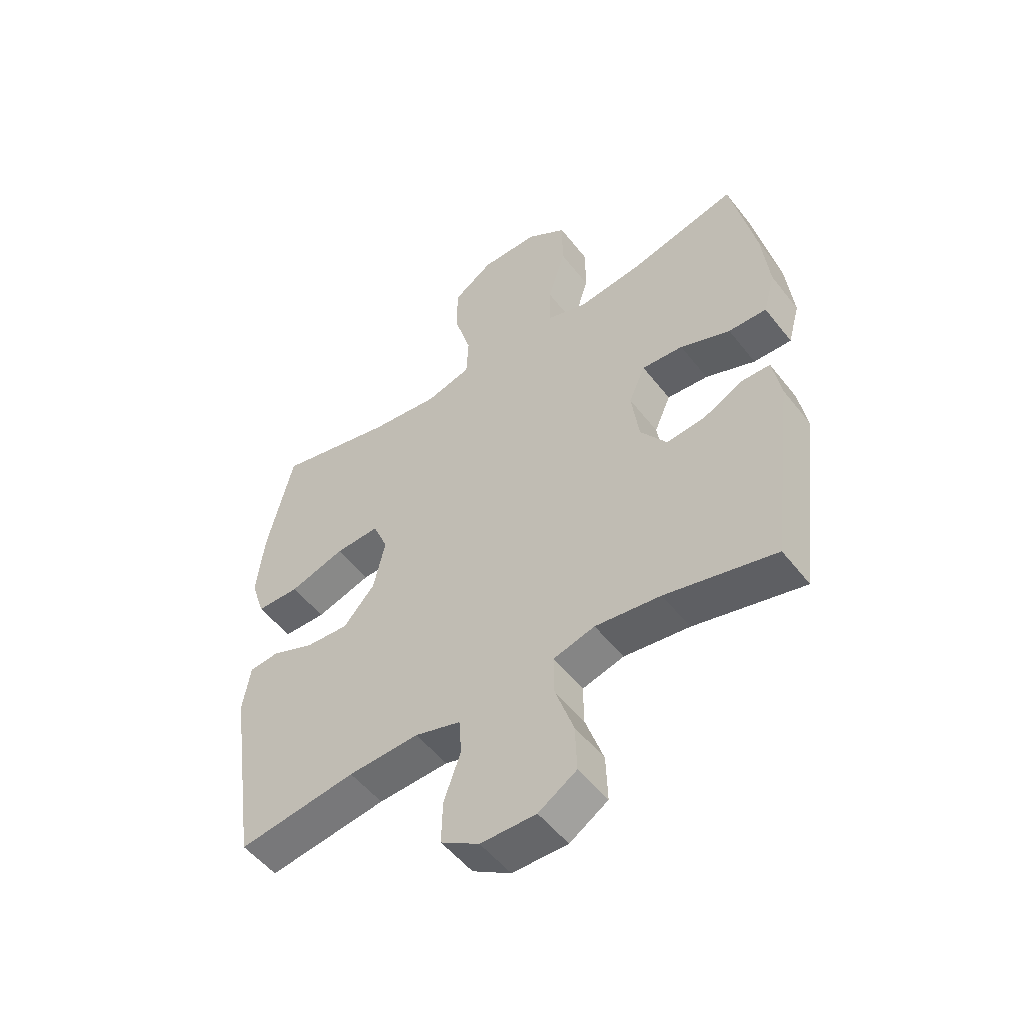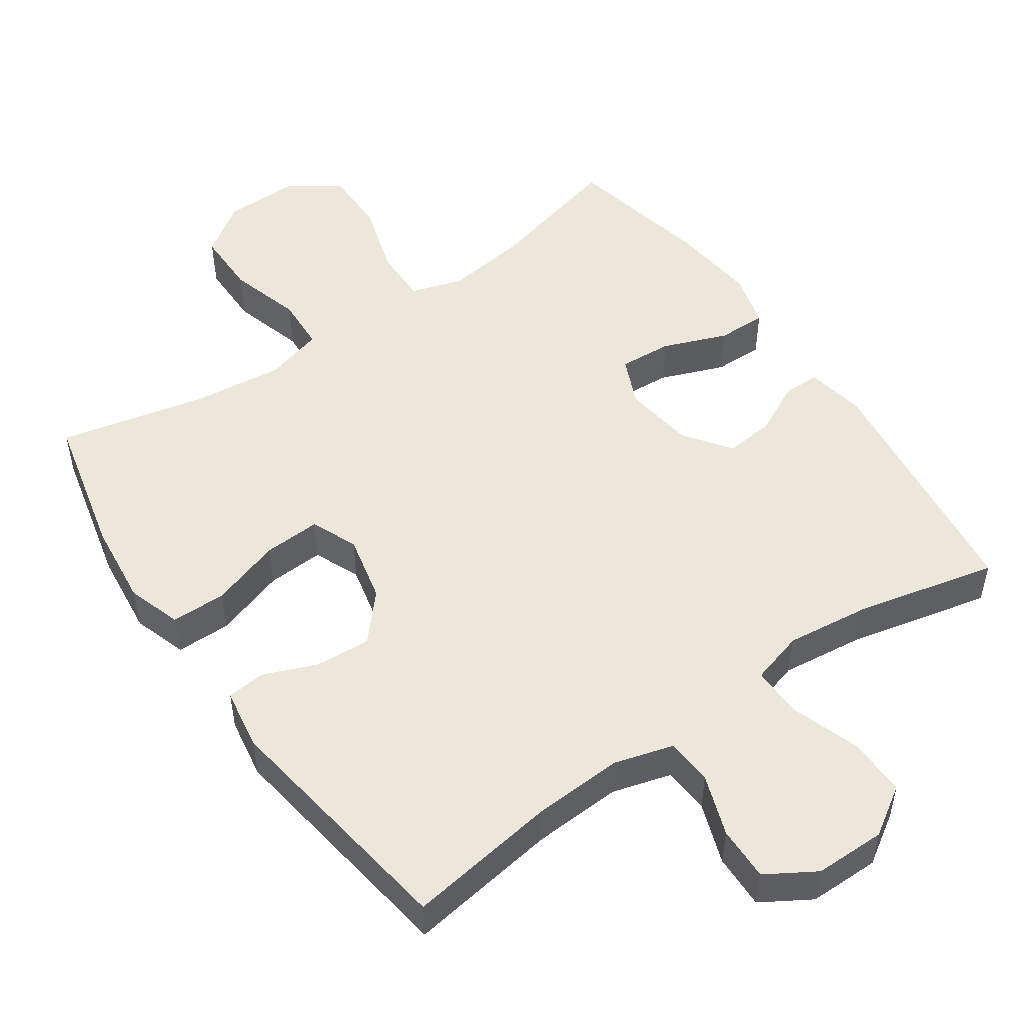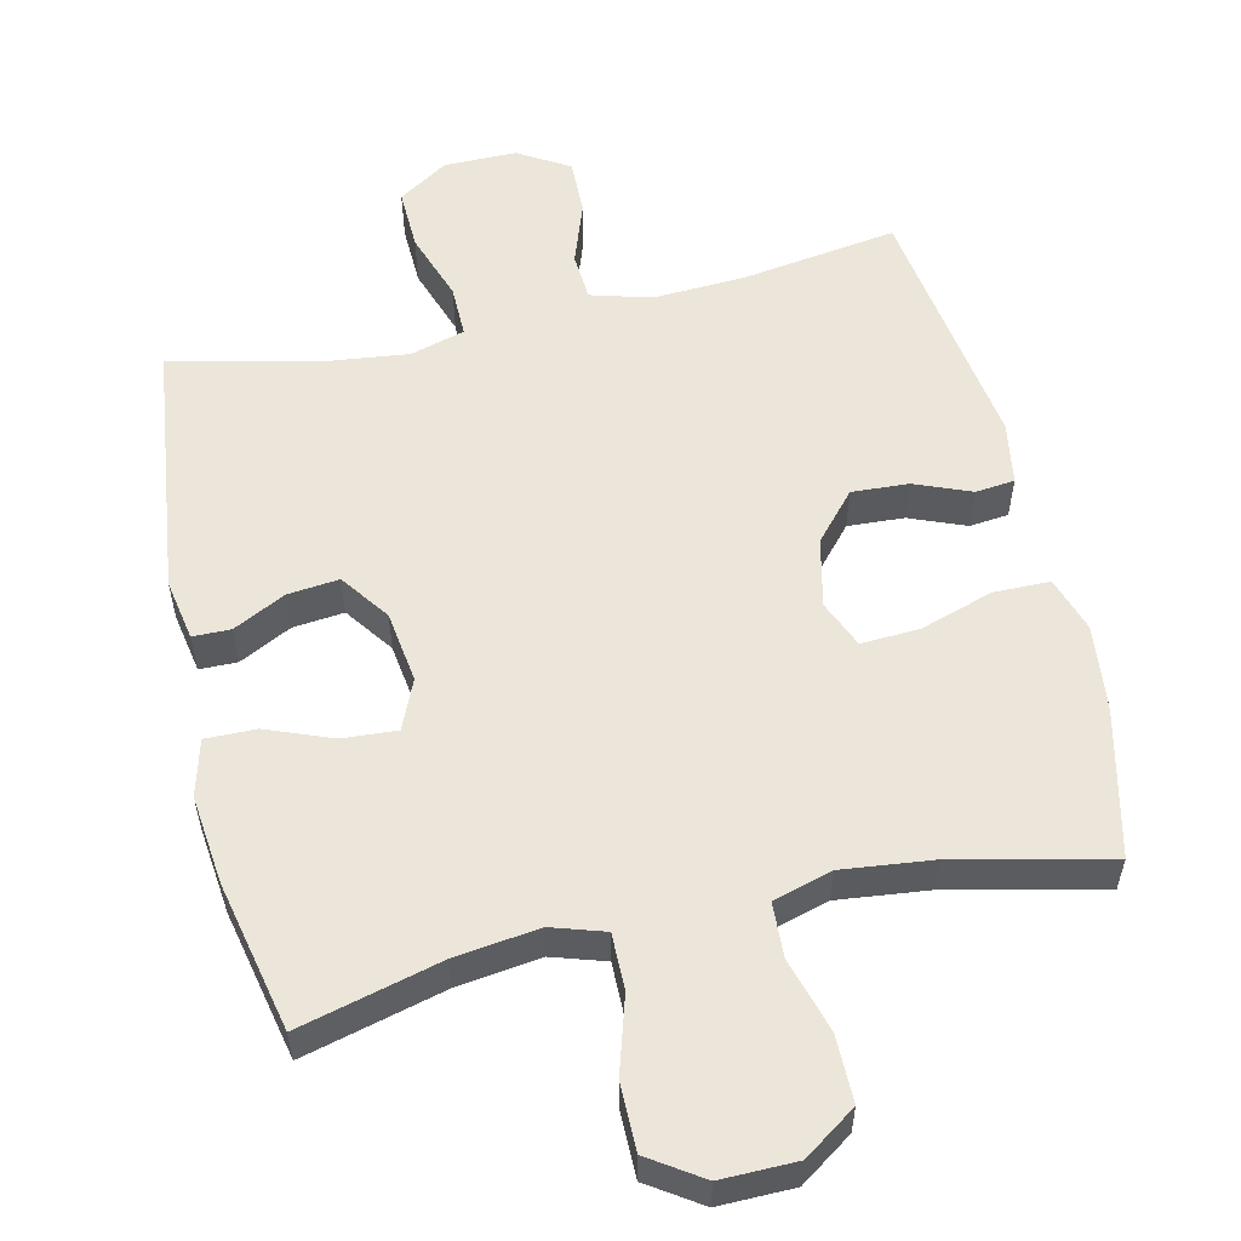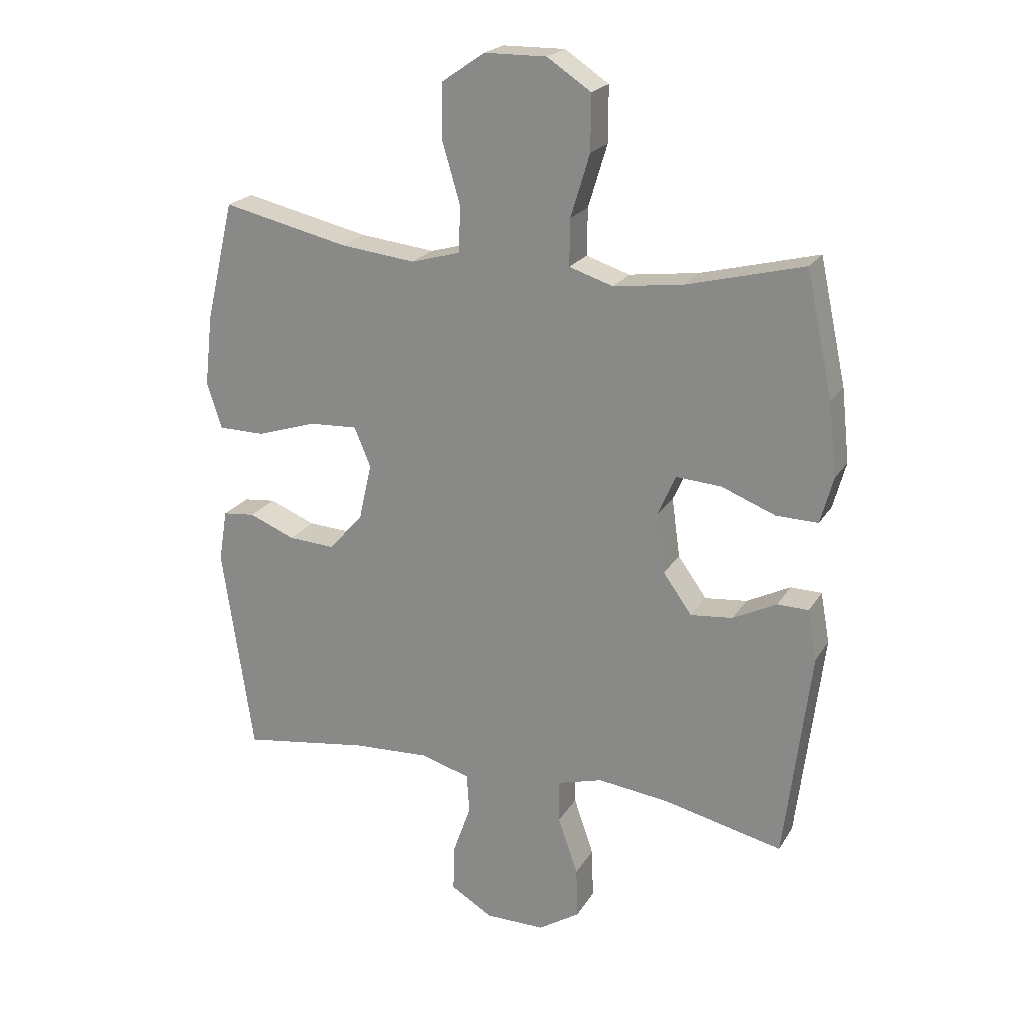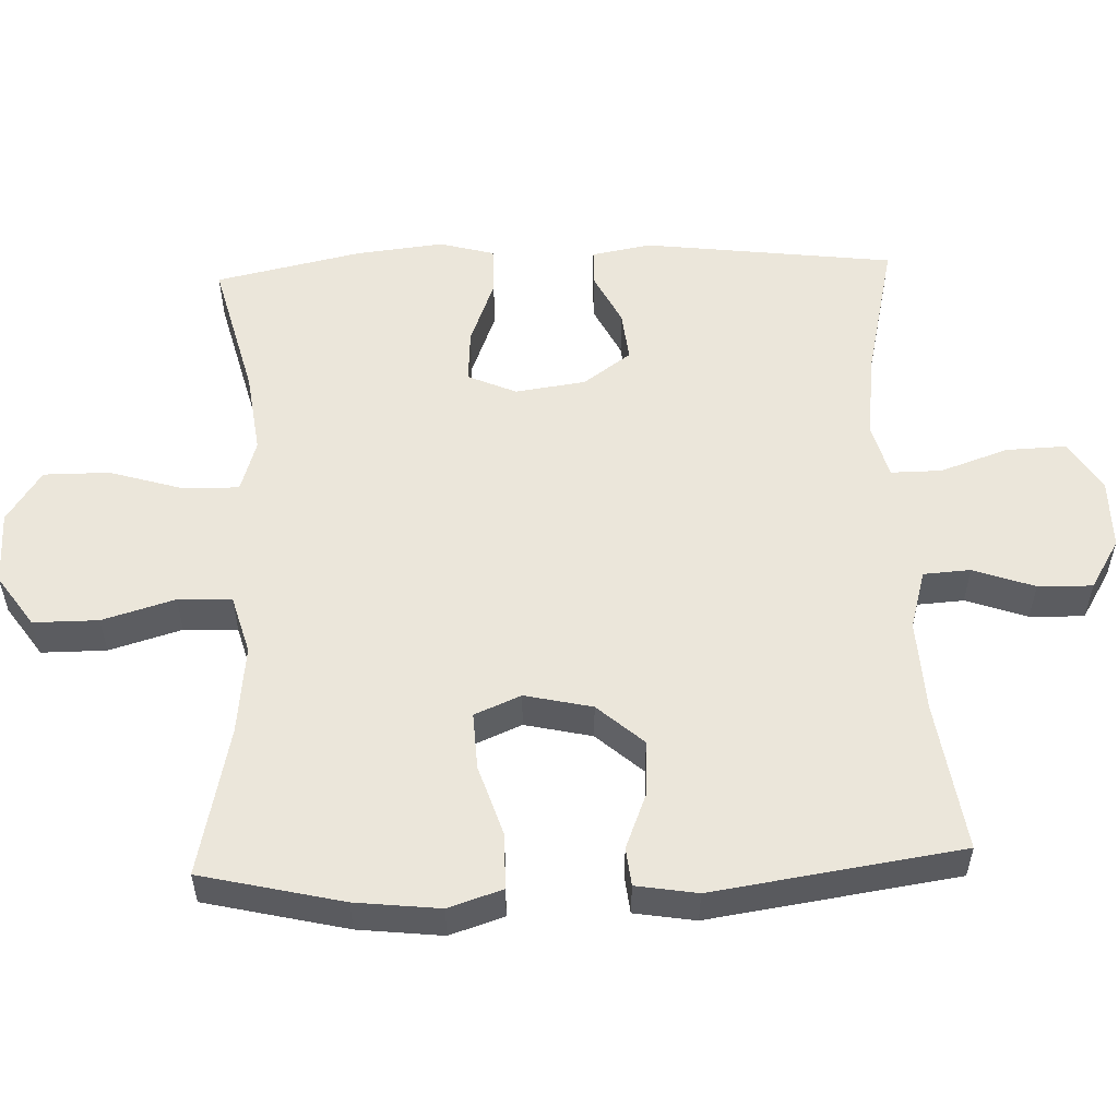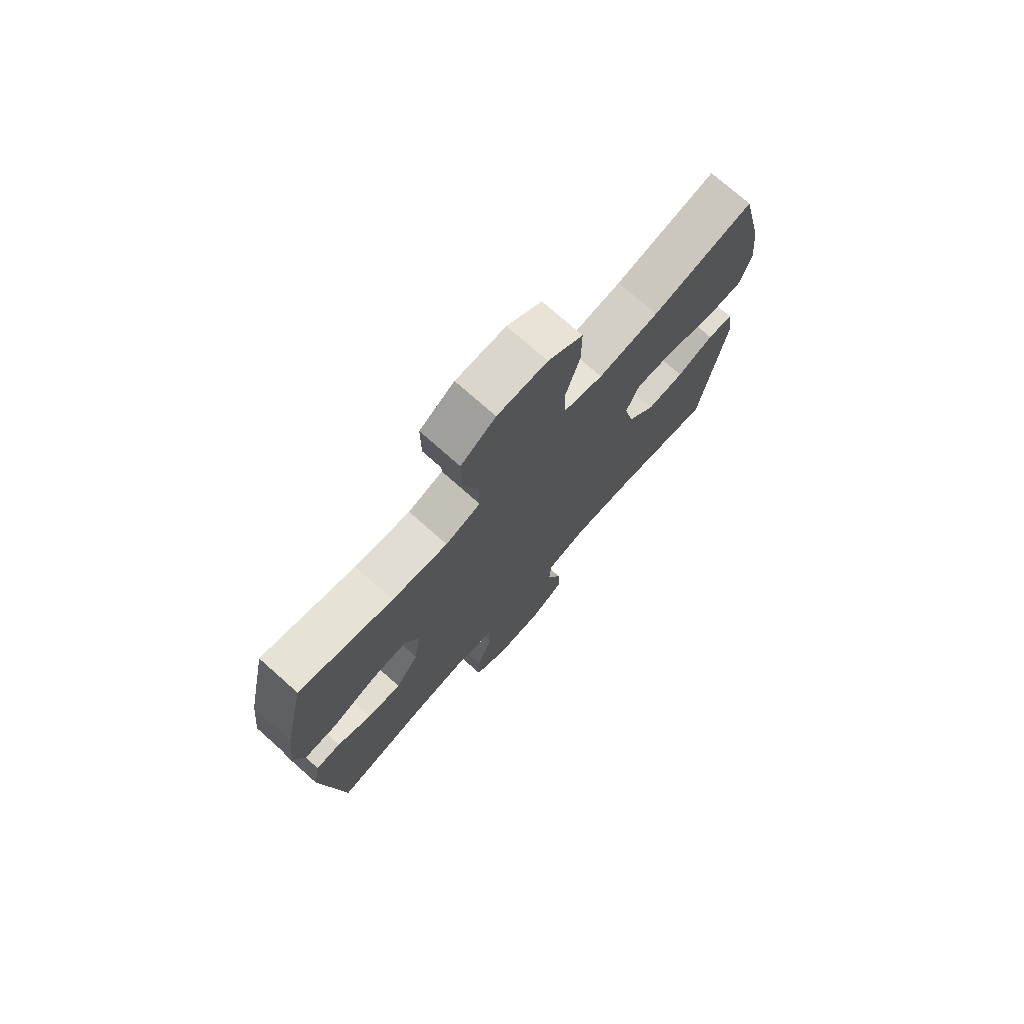
<metadata>
{"format":"obj","ext":"obj","renderer":"f3d","projection":"perspective","resolution":1024,"background":"white","views":[{"elev":-52.0,"azim":-143.2,"up":"+Z"},{"elev":51.1,"azim":145.3,"up":"+Y"},{"elev":56.2,"azim":-13.0,"up":"+Y"},{"elev":21.4,"azim":-156.7,"up":"+Z"},{"elev":54.9,"azim":87.8,"up":"+Y"},{"elev":74.6,"azim":-48.5,"up":"+Z"}]}
</metadata>
<code>
o path4734
v 0.2892 0.0375 0.4477
v 0.1622 0.0375 0.4333
v 0.07975 0.0375 0.4565
v 0.07602 0.0375 0.5331
v 0.1064 0.0375 0.6363
v 0.1064 0.0375 0.7288
v 0.03306 0.0375 0.7791
v -0.07186 0.0375 0.7803
v -0.1453 0.0375 0.7313
v -0.1451 0.0375 0.6378
v -0.1131 0.0375 0.5323
v -0.1121 0.0375 0.4538
v -0.186 0.0375 0.4303
v -0.3029 0.0375 0.4456
v -0.5 0.0375 0.496
v -0.5448 0.0375 0.2878
v -0.5584 0.0375 0.1643
v -0.5371 0.0375 0.08614
v -0.4671 0.0375 0.08737
v -0.3755 0.0375 0.1229
v -0.2997 0.0375 0.128
v -0.2696 0.0375 0.05926
v -0.2835 0.0375 -0.04075
v -0.3318 0.0375 -0.1081
v -0.403 0.0375 -0.1007
v -0.4763 0.0375 -0.06381
v -0.5287 0.0375 -0.06469
v -0.5441 0.0375 -0.1498
v -0.5 0.0375 -0.5059
v -0.2984 0.0375 -0.4594
v -0.1787 0.0375 -0.4452
v -0.1028 0.0375 -0.4666
v -0.1035 0.0375 -0.5386
v -0.1368 0.0375 -0.6354
v -0.1396 0.0375 -0.7209
v -0.06985 0.0375 -0.7655
v 0.03124 0.0375 -0.7653
v 0.1014 0.0375 -0.7228
v 0.09956 0.0375 -0.6451
v 0.06876 0.0375 -0.5578
v 0.07319 0.0375 -0.4913
v 0.1572 0.0375 -0.4673
v 0.2862 0.0375 -0.4739
v 0.5017 0.0375 -0.5059
v 0.5537 0.0375 -0.152
v 0.5394 0.0375 -0.06495
v 0.4851 0.0375 -0.05915
v 0.4069 0.0375 -0.09057
v 0.3282 0.0375 -0.09519
v 0.2705 0.0375 -0.02973
v 0.2489 0.0375 0.06615
v 0.2767 0.0375 0.1321
v 0.3579 0.0375 0.128
v 0.4591 0.0375 0.09537
v 0.5378 0.0375 0.09613
v 0.5628 0.0375 0.1732
v 0.5493 0.0375 0.2936
v 0.5017 0.0375 0.496
v 0.2892 -0.0375 0.4477
v 0.1622 -0.0375 0.4333
v 0.07975 -0.0375 0.4565
v 0.07602 -0.0375 0.5331
v 0.1064 -0.0375 0.6363
v 0.1064 -0.0375 0.7288
v 0.03306 -0.0375 0.7791
v -0.07186 -0.0375 0.7803
v -0.1453 -0.0375 0.7313
v -0.1451 -0.0375 0.6378
v -0.1131 -0.0375 0.5323
v -0.1121 -0.0375 0.4538
v -0.186 -0.0375 0.4303
v -0.3029 -0.0375 0.4456
v -0.5 -0.0375 0.496
v -0.5448 -0.0375 0.2878
v -0.5584 -0.0375 0.1643
v -0.5371 -0.0375 0.08614
v -0.4671 -0.0375 0.08737
v -0.3755 -0.0375 0.1229
v -0.2997 -0.0375 0.128
v -0.2696 -0.0375 0.05926
v -0.2835 -0.0375 -0.04075
v -0.3318 -0.0375 -0.1081
v -0.403 -0.0375 -0.1007
v -0.4763 -0.0375 -0.06381
v -0.5287 -0.0375 -0.06469
v -0.5441 -0.0375 -0.1498
v -0.5 -0.0375 -0.5059
v -0.2984 -0.0375 -0.4594
v -0.1787 -0.0375 -0.4452
v -0.1028 -0.0375 -0.4666
v -0.1035 -0.0375 -0.5386
v -0.1368 -0.0375 -0.6354
v -0.1396 -0.0375 -0.7209
v -0.06985 -0.0375 -0.7655
v 0.03124 -0.0375 -0.7653
v 0.1014 -0.0375 -0.7228
v 0.09956 -0.0375 -0.6451
v 0.06876 -0.0375 -0.5578
v 0.07319 -0.0375 -0.4913
v 0.1572 -0.0375 -0.4673
v 0.2862 -0.0375 -0.4739
v 0.5017 -0.0375 -0.5059
v 0.5537 -0.0375 -0.152
v 0.5394 -0.0375 -0.06495
v 0.4851 -0.0375 -0.05915
v 0.4069 -0.0375 -0.09057
v 0.3282 -0.0375 -0.09519
v 0.2705 -0.0375 -0.02973
v 0.2489 -0.0375 0.06615
v 0.2767 -0.0375 0.1321
v 0.3579 -0.0375 0.128
v 0.4591 -0.0375 0.09537
v 0.5378 -0.0375 0.09613
v 0.5628 -0.0375 0.1732
v 0.5493 -0.0375 0.2936
v 0.5017 -0.0375 0.496
v -0.5448 0.0375 0.2878
v -0.5584 0.0375 0.1643
v -0.5371 0.0375 0.08614
v -0.5371 0.0375 0.08614
v -0.5287 0.0375 -0.06469
v -0.5287 0.0375 -0.06469
v -0.5441 0.0375 -0.1498
v -0.4671 0.0375 0.08737
v -0.4763 0.0375 -0.06381
v -0.5 0.0375 0.496
v -0.5 0.0375 0.496
v -0.5 0.0375 -0.5059
v -0.5 0.0375 -0.5059
v -0.403 0.0375 -0.1007
v -0.3755 0.0375 0.1229
v -0.3029 0.0375 0.4456
v -0.2984 0.0375 -0.4594
v -0.3318 0.0375 -0.1081
v -0.3318 0.0375 -0.1081
v -0.2997 0.0375 0.128
v -0.2997 0.0375 0.128
v -0.2835 0.0375 -0.04075
v -0.186 0.0375 0.4303
v -0.2696 0.0375 0.05926
v -0.1787 0.0375 -0.4452
v -0.1121 0.0375 0.4538
v -0.1121 0.0375 0.4538
v -0.1028 0.0375 -0.4666
v -0.1028 0.0375 -0.4666
v -0.07186 0.0375 0.7803
v -0.1453 0.0375 0.7313
v -0.1451 0.0375 0.6378
v -0.1131 0.0375 0.5323
v -0.1368 0.0375 -0.6354
v -0.1396 0.0375 -0.7209
v -0.06985 0.0375 -0.7655
v -0.1035 0.0375 -0.5386
v 0.03306 0.0375 0.7791
v 0.03124 0.0375 -0.7653
v 0.1014 0.0375 -0.7228
v 0.1064 0.0375 0.7288
v 0.06876 0.0375 -0.5578
v 0.07319 0.0375 -0.4913
v 0.07319 0.0375 -0.4913
v 0.09956 0.0375 -0.6451
v 0.07975 0.0375 0.4565
v 0.07975 0.0375 0.4565
v 0.07602 0.0375 0.5331
v 0.1572 0.0375 -0.4673
v 0.1064 0.0375 0.6363
v 0.1622 0.0375 0.4333
v 0.2862 0.0375 -0.4739
v 0.2892 0.0375 0.4477
v 0.2489 0.0375 0.06615
v 0.2767 0.0375 0.1321
v 0.2767 0.0375 0.1321
v 0.2705 0.0375 -0.02973
v 0.3282 0.0375 -0.09519
v 0.3579 0.0375 0.128
v 0.4069 0.0375 -0.09057
v 0.4591 0.0375 0.09537
v 0.4851 0.0375 -0.05915
v 0.5378 0.0375 0.09613
v 0.5378 0.0375 0.09613
v 0.5017 0.0375 -0.5059
v 0.5017 0.0375 -0.5059
v 0.5017 0.0375 0.496
v 0.5017 0.0375 0.496
v 0.5394 0.0375 -0.06495
v 0.5394 0.0375 -0.06495
v 0.5493 0.0375 0.2936
v 0.5628 0.0375 0.1732
v 0.5537 0.0375 -0.152
v -0.5448 -0.0375 0.2878
v -0.5584 -0.0375 0.1643
v -0.5371 -0.0375 0.08614
v -0.5371 -0.0375 0.08614
v -0.5287 -0.0375 -0.06469
v -0.5287 -0.0375 -0.06469
v -0.5441 -0.0375 -0.1498
v -0.4671 -0.0375 0.08737
v -0.4763 -0.0375 -0.06381
v -0.5 -0.0375 0.496
v -0.5 -0.0375 0.496
v -0.5 -0.0375 -0.5059
v -0.5 -0.0375 -0.5059
v -0.403 -0.0375 -0.1007
v -0.3755 -0.0375 0.1229
v -0.3029 -0.0375 0.4456
v -0.2984 -0.0375 -0.4594
v -0.3318 -0.0375 -0.1081
v -0.3318 -0.0375 -0.1081
v -0.2997 -0.0375 0.128
v -0.2997 -0.0375 0.128
v -0.2835 -0.0375 -0.04075
v -0.186 -0.0375 0.4303
v -0.2696 -0.0375 0.05926
v -0.1787 -0.0375 -0.4452
v -0.1121 -0.0375 0.4538
v -0.1121 -0.0375 0.4538
v -0.1028 -0.0375 -0.4666
v -0.1028 -0.0375 -0.4666
v -0.07186 -0.0375 0.7803
v -0.1453 -0.0375 0.7313
v -0.1451 -0.0375 0.6378
v -0.1131 -0.0375 0.5323
v -0.1368 -0.0375 -0.6354
v -0.1396 -0.0375 -0.7209
v -0.06985 -0.0375 -0.7655
v -0.1035 -0.0375 -0.5386
v 0.03306 -0.0375 0.7791
v 0.03124 -0.0375 -0.7653
v 0.1014 -0.0375 -0.7228
v 0.1064 -0.0375 0.7288
v 0.06876 -0.0375 -0.5578
v 0.07319 -0.0375 -0.4913
v 0.07319 -0.0375 -0.4913
v 0.09956 -0.0375 -0.6451
v 0.07975 -0.0375 0.4565
v 0.07975 -0.0375 0.4565
v 0.07602 -0.0375 0.5331
v 0.1572 -0.0375 -0.4673
v 0.1064 -0.0375 0.6363
v 0.1622 -0.0375 0.4333
v 0.2862 -0.0375 -0.4739
v 0.2892 -0.0375 0.4477
v 0.2489 -0.0375 0.06615
v 0.2767 -0.0375 0.1321
v 0.2767 -0.0375 0.1321
v 0.2705 -0.0375 -0.02973
v 0.3282 -0.0375 -0.09519
v 0.3579 -0.0375 0.128
v 0.4069 -0.0375 -0.09057
v 0.4591 -0.0375 0.09537
v 0.4851 -0.0375 -0.05915
v 0.5378 -0.0375 0.09613
v 0.5378 -0.0375 0.09613
v 0.5017 -0.0375 -0.5059
v 0.5017 -0.0375 -0.5059
v 0.5017 -0.0375 0.496
v 0.5017 -0.0375 0.496
v 0.5394 -0.0375 -0.06495
v 0.5394 -0.0375 -0.06495
v 0.5493 -0.0375 0.2936
v 0.5628 -0.0375 0.1732
v 0.5537 -0.0375 -0.152
f 201 206 196
f 211 243 213
f 229 234 228
f 223 231 226
f 214 211 207
f 221 227 219
f 240 244 242
f 234 223 228
f 226 232 217
f 231 223 234
f 258 251 262
f 206 207 203
f 243 235 213
f 247 241 249
f 261 260 250
f 241 247 238
f 227 239 230
f 222 237 239
f 215 237 222
f 252 261 250
f 204 209 205
f 221 219 220
f 231 232 226
f 225 228 223
f 197 191 192
f 262 241 254
f 250 260 248
f 190 204 205
f 213 215 209
f 209 212 205
f 242 260 256
f 227 221 239
f 244 240 235
f 244 235 243
f 224 225 223
f 246 238 247
f 203 198 196
f 191 204 190
f 209 215 212
f 217 211 214
f 238 246 232
f 248 242 244
f 235 237 215
f 204 191 197
f 232 246 217
f 190 205 199
f 196 198 194
f 214 207 206
f 249 262 251
f 222 239 221
f 262 249 241
f 242 248 260
f 213 235 215
f 217 246 211
f 196 206 203
f 246 243 211
f 16 17 75 74
f 17 120 193 75
f 122 28 86 195
f 18 19 77 76
f 26 27 85 84
f 127 16 74 200
f 28 129 202 86
f 25 26 84 83
f 19 20 78 77
f 14 15 73 72
f 29 30 88 87
f 135 25 83 208
f 20 137 210 78
f 23 24 82 81
f 13 14 72 71
f 21 22 80 79
f 30 31 89 88
f 22 23 81 80
f 143 13 71 216
f 31 145 218 89
f 8 9 67 66
f 9 10 68 67
f 10 11 69 68
f 34 35 93 92
f 35 36 94 93
f 33 34 92 91
f 11 12 70 69
f 32 33 91 90
f 7 8 66 65
f 36 37 95 94
f 37 38 96 95
f 6 7 65 64
f 40 160 233 98
f 39 40 98 97
f 38 39 97 96
f 163 4 62 236
f 41 42 100 99
f 5 6 64 63
f 4 5 63 62
f 2 3 61 60
f 42 43 101 100
f 1 2 60 59
f 51 172 245 109
f 50 51 109 108
f 49 50 108 107
f 52 53 111 110
f 48 49 107 106
f 53 54 112 111
f 47 48 106 105
f 54 180 253 112
f 43 182 255 101
f 184 1 59 257
f 186 47 105 259
f 57 58 116 115
f 56 57 115 114
f 55 56 114 113
f 45 46 104 103
f 44 45 103 102
f 128 123 133
f 138 140 170
f 156 155 161
f 150 153 158
f 141 134 138
f 148 146 154
f 167 169 171
f 161 155 150
f 153 144 159
f 158 161 150
f 185 189 178
f 133 130 134
f 170 140 162
f 174 176 168
f 188 177 187
f 168 165 174
f 154 157 166
f 149 166 164
f 142 149 164
f 179 177 188
f 131 132 136
f 148 147 146
f 158 153 159
f 152 150 155
f 124 119 118
f 189 181 168
f 177 175 187
f 117 132 131
f 140 136 142
f 136 132 139
f 169 183 187
f 154 166 148
f 171 162 167
f 171 170 162
f 151 150 152
f 173 174 165
f 130 123 125
f 118 117 131
f 136 139 142
f 144 141 138
f 165 159 173
f 175 171 169
f 162 142 164
f 131 124 118
f 159 144 173
f 117 126 132
f 123 121 125
f 141 133 134
f 176 178 189
f 149 148 166
f 189 168 176
f 169 187 175
f 140 142 162
f 144 138 173
f 123 130 133
f 173 138 170

</code>
